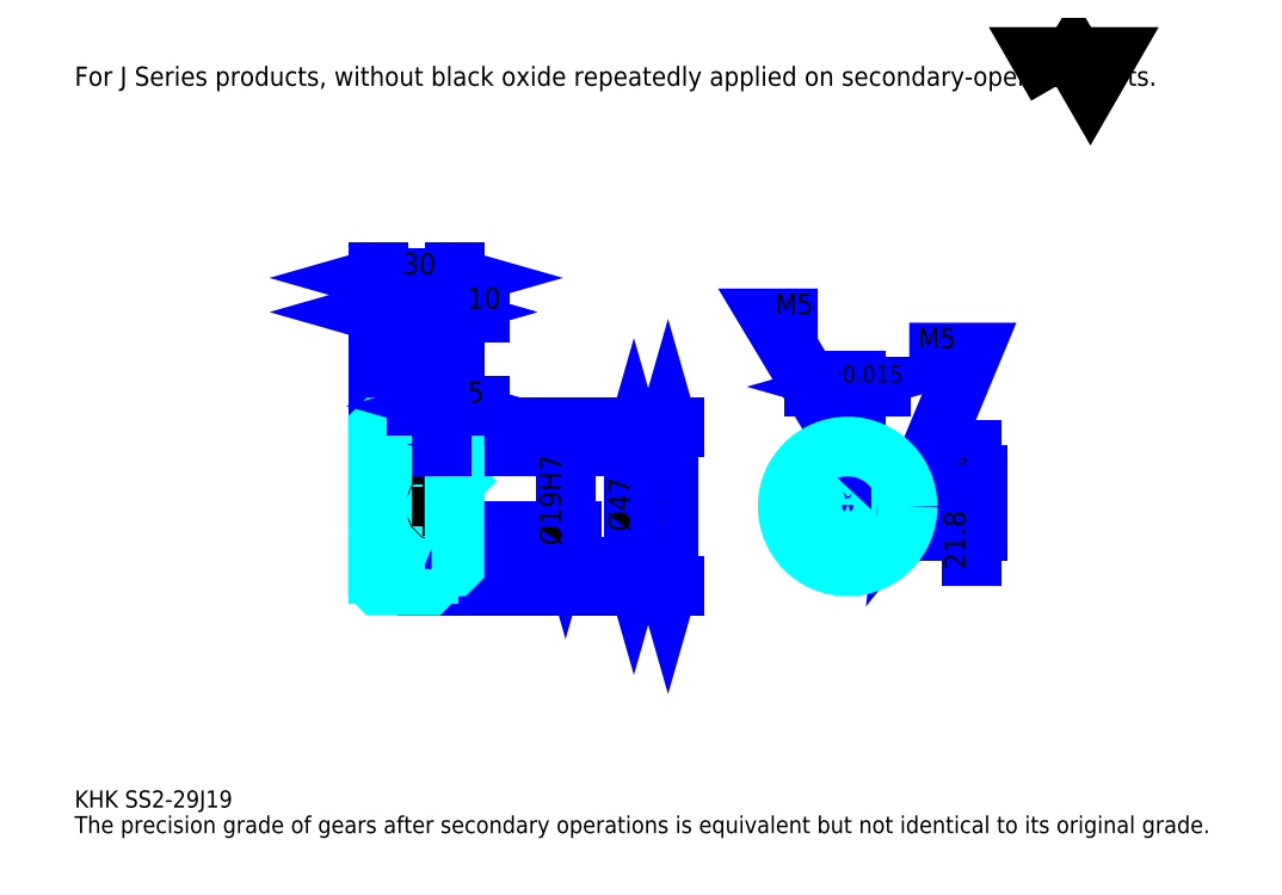
<metadata>
{"format":"dxf","ext":"dxf","renderer":"ezdxf+matplotlib","layout":"modelspace","background":"white","min_lineweight":24,"dpi":150}
</metadata>
<code>
0
SECTION
2
ENTITIES
0
TEXT
8
0
10
16.74
20
18.41
40
6.696
41
1
1
KHK SS2-29J19
7
KANJI
50
0
51
0
0
TEXT
8
0
10
16.74
20
8.37
40
6.696
41
1
1
The precision grade of gears after secondary operations is equivalent but not identical to its original grade.
7
KANJI
50
0
51
0
0
TEXT
8
0
10
16.74
20
301.3
40
7.533
41
1
1
For J Series products, without black oxide repeatedly applied on secondary-operated parts.
7
KANJI
50
0
51
0
0
POLYLINE
8
0
66
     1
70
     2
0
VERTEX
8
0
10
401.7
20
301.3
0
VERTEX
8
0
10
395.2
20
312.6
0
VERTEX
8
0
10
421.3
20
312.6
0
VERTEX
8
0
10
414.8
20
301.3
0
VERTEX
8
0
10
408.3
20
312.6
0
VERTEX
8
0
10
401.7
20
301.3
0
SEQEND
0
LINE
8
0
10
249.3
20
167.4
11
249.3
21
105.4
0
POLYLINE
8
0
66
     1
70
     2
0
VERTEX
8
0
10
251
20
161.6
0
VERTEX
8
0
10
249.3
20
167.4
0
VERTEX
8
0
10
247.6
20
161.6
0
SEQEND
0
POLYLINE
8
0
66
     1
70
     2
0
VERTEX
8
0
10
247.6
20
111.3
0
VERTEX
8
0
10
249.3
20
105.4
0
VERTEX
8
0
10
251
20
111.3
0
SEQEND
0
LINE
8
0
10
165.6
20
167.4
11
251.8
21
167.4
0
LINE
8
0
10
165.6
20
105.4
11
251.8
21
105.4
0
TEXT
8
0
10
247.6
20
126.6
40
8.37
41
1
1
%%c62
7
KANJI
50
90
51
0
0
LINE
8
DASHDOT
10
130.6
20
165.4
11
160.6
21
165.4
0
LINE
8
DASHDOT
10
130.6
20
107.4
11
160.6
21
107.4
0
LINE
8
DASHDOT
10
130.6
20
136.4
11
170.6
21
136.4
0
LINE
8
0
10
155.6
20
166.9
11
155.6
21
167.4
0
LINE
8
0
10
135.6
20
166.9
11
135.6
21
167.4
0
LINE
8
0
10
156.6
20
159.9
11
165.6
21
159.9
0
LINE
8
0
10
156.6
20
112.9
11
165.6
21
112.9
0
LINE
8
0
10
155.1
20
167.4
11
165.6
21
167.4
0
LINE
8
0
10
155.1
20
105.4
11
165.6
21
105.4
0
LINE
8
0
10
135.6
20
162.9
11
155.6
21
162.9
0
LINE
8
0
10
135.6
20
109.9
11
155.6
21
109.9
0
LINE
8
0
10
165.1
20
126.9
11
165.6
21
126.4
0
LINE
8
0
10
165.1
20
145.9
11
165.6
21
146.4
0
LINE
8
0
10
136.1
20
145.9
11
136.1
21
126.9
0
POLYLINE
8
0
66
     1
70
     2
0
VERTEX
8
0
10
135.6
20
126.4
0
VERTEX
8
0
10
136.1
20
126.9
0
VERTEX
8
0
10
165.1
20
126.9
0
VERTEX
8
0
10
165.1
20
145.9
0
VERTEX
8
0
10
136.1
20
145.9
0
VERTEX
8
0
10
135.6
20
146.4
0
SEQEND
0
ARC
8
0
10
156.6
20
160.9
40
1
50
180
51
270
0
ARC
8
0
10
156.6
20
111.9
40
1
50
90
51
180
0
LINE
8
0
10
165.6
20
159.4
11
165.6
21
167.4
0
LINE
8
0
10
135.6
20
212.6
11
155.6
21
212.6
0
POLYLINE
8
0
66
     1
70
     2
0
VERTEX
8
0
10
141.4
20
214.3
0
VERTEX
8
0
10
135.6
20
212.6
0
VERTEX
8
0
10
141.4
20
210.9
0
SEQEND
0
POLYLINE
8
0
66
     1
70
     2
0
VERTEX
8
0
10
149.7
20
210.9
0
VERTEX
8
0
10
155.6
20
212.6
0
VERTEX
8
0
10
149.7
20
214.3
0
SEQEND
0
LINE
8
0
10
155.6
20
167.4
11
155.6
21
215.1
0
TEXT
8
0
10
140.1
20
214
40
8.37
41
1
1
20
7
KANJI
50
0
51
0
0
LINE
8
0
10
135.6
20
226
11
165.6
21
226
0
POLYLINE
8
0
66
     1
70
     2
0
VERTEX
8
0
10
141.4
20
227.7
0
VERTEX
8
0
10
135.6
20
226
0
VERTEX
8
0
10
141.4
20
224.3
0
SEQEND
0
POLYLINE
8
0
66
     1
70
     2
0
VERTEX
8
0
10
159.7
20
224.3
0
VERTEX
8
0
10
165.6
20
226
0
VERTEX
8
0
10
159.7
20
227.7
0
SEQEND
0
LINE
8
0
10
135.6
20
167.4
11
135.6
21
228.5
0
LINE
8
0
10
165.6
20
167.4
11
165.6
21
228.5
0
TEXT
8
0
10
145.1
20
227.4
40
8.37
41
1
1
30
7
KANJI
50
0
51
0
0
LINE
8
0
10
175.6
20
212.6
11
145.5
21
212.6
0
POLYLINE
8
0
66
     1
70
     2
0
VERTEX
8
0
10
149.7
20
210.9
0
VERTEX
8
0
10
155.6
20
212.6
0
VERTEX
8
0
10
149.7
20
214.3
0
SEQEND
0
POLYLINE
8
0
66
     1
70
     2
0
VERTEX
8
0
10
171.4
20
214.3
0
VERTEX
8
0
10
165.6
20
212.6
0
VERTEX
8
0
10
171.4
20
210.9
0
SEQEND
0
TEXT
8
0
10
170.6
20
214
40
8.37
41
1
1
10
7
KANJI
50
0
51
0
0
LINE
8
0
10
235.9
20
159.9
11
235.9
21
112.9
0
POLYLINE
8
0
66
     1
70
     2
0
VERTEX
8
0
10
237.6
20
154.1
0
VERTEX
8
0
10
235.9
20
159.9
0
VERTEX
8
0
10
234.2
20
154.1
0
SEQEND
0
POLYLINE
8
0
66
     1
70
     2
0
VERTEX
8
0
10
234.2
20
118.8
0
VERTEX
8
0
10
235.9
20
112.9
0
VERTEX
8
0
10
237.6
20
118.8
0
SEQEND
0
LINE
8
0
10
165.6
20
159.9
11
238.4
21
159.9
0
LINE
8
0
10
165.6
20
112.9
11
238.4
21
112.9
0
TEXT
8
0
10
234.2
20
126.6
40
8.37
41
1
1
%%c47
7
KANJI
50
90
51
0
0
LINE
8
DASHDOT
10
319.7
20
168.3
11
319.7
21
107.9
0
LINE
8
DASHDOT
10
291.1
20
136.4
11
348.2
21
136.4
0
LINE
8
0
10
332.7
20
183.4
11
306.6
21
183.4
0
POLYLINE
8
0
66
     1
70
     2
0
VERTEX
8
0
10
310.8
20
181.7
0
VERTEX
8
0
10
316.7
20
183.4
0
VERTEX
8
0
10
310.8
20
185
0
SEQEND
0
POLYLINE
8
0
66
     1
70
     2
0
VERTEX
8
0
10
328.5
20
185
0
VERTEX
8
0
10
322.7
20
183.4
0
VERTEX
8
0
10
328.5
20
181.7
0
SEQEND
0
LINE
8
0
10
316.7
20
148.7
11
316.7
21
185.9
0
LINE
8
0
10
322.7
20
148.7
11
322.7
21
185.9
0
TEXT
8
0
10
302.4
20
185
40
8.37
41
1
1
6
7
KANJI
50
0
51
0
0
TEXT
8
0
10
310.7
20
185
40
6.696
41
1
1
%%p0.015
7
KANJI
50
0
51
0
0
LINE
8
0
10
368.3
20
116.9
11
368.3
21
158.8
0
POLYLINE
8
0
66
     1
70
     2
0
VERTEX
8
0
10
366.6
20
154.6
0
VERTEX
8
0
10
368.3
20
148.7
0
VERTEX
8
0
10
369.9
20
154.6
0
SEQEND
0
POLYLINE
8
0
66
     1
70
     2
0
VERTEX
8
0
10
369.9
20
121.1
0
VERTEX
8
0
10
368.3
20
126.9
0
VERTEX
8
0
10
366.6
20
121.1
0
SEQEND
0
LINE
8
0
10
322.7
20
148.7
11
370.8
21
148.7
0
LINE
8
0
10
319.7
20
126.9
11
370.8
21
126.9
0
TEXT
8
0
10
365.8
20
111.8
40
8.37
41
1
1
21.8
7
KANJI
50
90
51
0
0
TEXT
8
0
10
366.3
20
148
40
4.185
41
1
1

7
KANJI
50
90
51
0
0
TEXT
8
0
10
361.1
20
148
40
4.185
41
1
1
+
7
KANJI
50
90
51
0
0
TEXT
8
0
10
366.3
20
152.7
40
4.185
41
1
1
0
7
KANJI
50
90
51
0
0
TEXT
8
0
10
361.1
20
152.7
40
4.185
41
1
1
0.1
7
KANJI
50
90
51
0
0
ARC
8
0
10
319.7
20
136.4
40
9.5
50
108.4
51
71.59
0
POLYLINE
8
0
66
     1
70
     2
0
VERTEX
8
0
10
322.7
20
145.4
0
VERTEX
8
0
10
322.7
20
148.7
0
VERTEX
8
0
10
316.7
20
148.7
0
VERTEX
8
0
10
316.7
20
145.4
0
SEQEND
0
LINE
8
0
10
135.6
20
148.7
11
165.6
21
148.7
0
POLYLINE
8
DASHDOT
66
     1
70
     2
0
VERTEX
8
DASHDOT
10
160.6
20
164.9
0
VERTEX
8
DASHDOT
10
160.6
20
143.7
0
SEQEND
0
POLYLINE
8
0
66
     1
70
     2
0
VERTEX
8
0
10
163.1
20
159.9
0
VERTEX
8
0
10
163.1
20
148.7
0
SEQEND
0
POLYLINE
8
0
66
     1
70
     2
0
VERTEX
8
0
10
158.1
20
159.9
0
VERTEX
8
0
10
158.1
20
148.7
0
SEQEND
0
POLYLINE
8
0
66
     1
70
     2
0
VERTEX
8
0
10
162.7
20
159.9
0
VERTEX
8
0
10
162.7
20
148.7
0
SEQEND
0
POLYLINE
8
0
66
     1
70
     2
0
VERTEX
8
0
10
158.5
20
159.9
0
VERTEX
8
0
10
158.5
20
148.7
0
SEQEND
0
POLYLINE
8
0
66
     1
70
     2
0
VERTEX
8
0
10
317.2
20
148.7
0
VERTEX
8
0
10
317.2
20
159.8
0
SEQEND
0
POLYLINE
8
0
66
     1
70
     2
0
VERTEX
8
0
10
322.2
20
148.7
0
VERTEX
8
0
10
322.2
20
159.8
0
SEQEND
0
POLYLINE
8
0
66
     1
70
     2
0
VERTEX
8
0
10
317.6
20
148.7
0
VERTEX
8
0
10
317.6
20
159.8
0
SEQEND
0
POLYLINE
8
0
66
     1
70
     2
0
VERTEX
8
0
10
321.7
20
148.7
0
VERTEX
8
0
10
321.7
20
159.8
0
SEQEND
0
POLYLINE
8
0
66
     1
70
     2
0
VERTEX
8
0
10
319.7
20
159.9
0
VERTEX
8
0
10
289.5
20
210.1
0
VERTEX
8
0
10
307.9
20
210.1
0
SEQEND
0
POLYLINE
8
0
66
     1
70
     2
0
VERTEX
8
0
10
315.2
20
164.1
0
VERTEX
8
0
10
319.7
20
159.9
0
VERTEX
8
0
10
318.1
20
165.8
0
SEQEND
0
TEXT
8
0
10
291.2
20
211.8
40
8.035
41
1
1
M5
7
KANJI
50
0
51
0
0
CIRCLE
8
0
10
160.6
20
136.4
40
2.5
0
CIRCLE
8
0
10
160.6
20
136.4
40
2.065
0
POLYLINE
8
DASHDOT
66
     1
70
     2
0
VERTEX
8
DASHDOT
10
153.1
20
136.4
0
VERTEX
8
DASHDOT
10
168.1
20
136.4
0
SEQEND
0
POLYLINE
8
DASHDOT
66
     1
70
     2
0
VERTEX
8
DASHDOT
10
160.6
20
128.9
0
VERTEX
8
DASHDOT
10
160.6
20
143.9
0
SEQEND
0
LINE
8
DASHDOT
10
160.6
20
159.9
11
160.6
21
136.4
0
LINE
8
0
10
160.6
20
159.9
11
160.6
21
167.4
0
POLYLINE
8
0
66
     1
70
     2
0
VERTEX
8
0
10
328.8
20
138.9
0
VERTEX
8
0
10
343
20
138.9
0
SEQEND
0
POLYLINE
8
0
66
     1
70
     2
0
VERTEX
8
0
10
328.8
20
133.9
0
VERTEX
8
0
10
343
20
133.9
0
SEQEND
0
POLYLINE
8
0
66
     1
70
     2
0
VERTEX
8
0
10
328.9
20
138.5
0
VERTEX
8
0
10
343.1
20
138.5
0
SEQEND
0
POLYLINE
8
0
66
     1
70
     2
0
VERTEX
8
0
10
328.9
20
134.4
0
VERTEX
8
0
10
343.1
20
134.4
0
SEQEND
0
POLYLINE
8
0
66
     1
70
     2
0
VERTEX
8
0
10
343.2
20
136.4
0
VERTEX
8
0
10
368.3
20
196.8
0
VERTEX
8
0
10
343.8
20
196.8
0
SEQEND
0
POLYLINE
8
0
66
     1
70
     2
0
VERTEX
8
0
10
343.9
20
142.5
0
VERTEX
8
0
10
343.2
20
136.4
0
VERTEX
8
0
10
346.9
20
141.2
0
SEQEND
0
TEXT
8
0
10
347.2
20
198.4
40
8.035
41
1
1
M5
7
KANJI
50
0
51
0
0
LINE
8
0
10
209.1
20
145.9
11
209.1
21
126.9
0
POLYLINE
8
0
66
     1
70
     2
0
VERTEX
8
0
10
207.4
20
132.8
0
VERTEX
8
0
10
209.1
20
126.9
0
VERTEX
8
0
10
210.8
20
132.8
0
SEQEND
0
LINE
8
0
10
165.6
20
126.9
11
211.6
21
126.9
0
TEXT
8
0
10
207.4
20
121.1
40
8.37
41
1
1
%%c19H7
7
KANJI
50
90
51
0
0
POLYLINE
8
0
66
     1
70
     2
0
VERTEX
8
0
10
135.6
20
126.4
0
VERTEX
8
0
10
135.6
20
105.9
0
VERTEX
8
0
10
136.1
20
105.4
0
VERTEX
8
0
10
155.1
20
105.4
0
VERTEX
8
0
10
155.6
20
105.9
0
VERTEX
8
0
10
155.6
20
111.9
0
SEQEND
0
POLYLINE
8
0
66
     1
70
     2
0
VERTEX
8
0
10
156.6
20
112.9
0
VERTEX
8
0
10
165.1
20
112.9
0
VERTEX
8
0
10
165.6
20
113.4
0
VERTEX
8
0
10
165.6
20
159.4
0
VERTEX
8
0
10
165.1
20
159.9
0
VERTEX
8
0
10
156.6
20
159.9
0
SEQEND
0
POLYLINE
8
0
66
     1
70
     2
0
VERTEX
8
0
10
155.6
20
160.9
0
VERTEX
8
0
10
155.6
20
166.9
0
VERTEX
8
0
10
155.1
20
167.4
0
VERTEX
8
0
10
136.1
20
167.4
0
VERTEX
8
0
10
135.6
20
166.9
0
VERTEX
8
0
10
135.6
20
126.4
0
SEQEND
0
CIRCLE
8
0
10
319.7
20
136.4
40
23.5
0
LINE
8
0
10
175.6
20
175.8
11
150.5
21
175.8
0
POLYLINE
8
0
66
     1
70
     2
0
VERTEX
8
0
10
154.7
20
174.1
0
VERTEX
8
0
10
160.6
20
175.8
0
VERTEX
8
0
10
154.7
20
177.5
0
SEQEND
0
POLYLINE
8
0
66
     1
70
     2
0
VERTEX
8
0
10
171.4
20
177.5
0
VERTEX
8
0
10
165.6
20
175.8
0
VERTEX
8
0
10
171.4
20
174.1
0
SEQEND
0
LINE
8
0
10
160.6
20
167.4
11
160.6
21
178.3
0
TEXT
8
0
10
170.6
20
177.1
40
8.37
41
1
1
5
7
KANJI
50
0
51
0
0
LINE
8
0
10
160.6
20
159.9
11
160.6
21
167.4
0
ENDSEC
0
EOF

</code>
